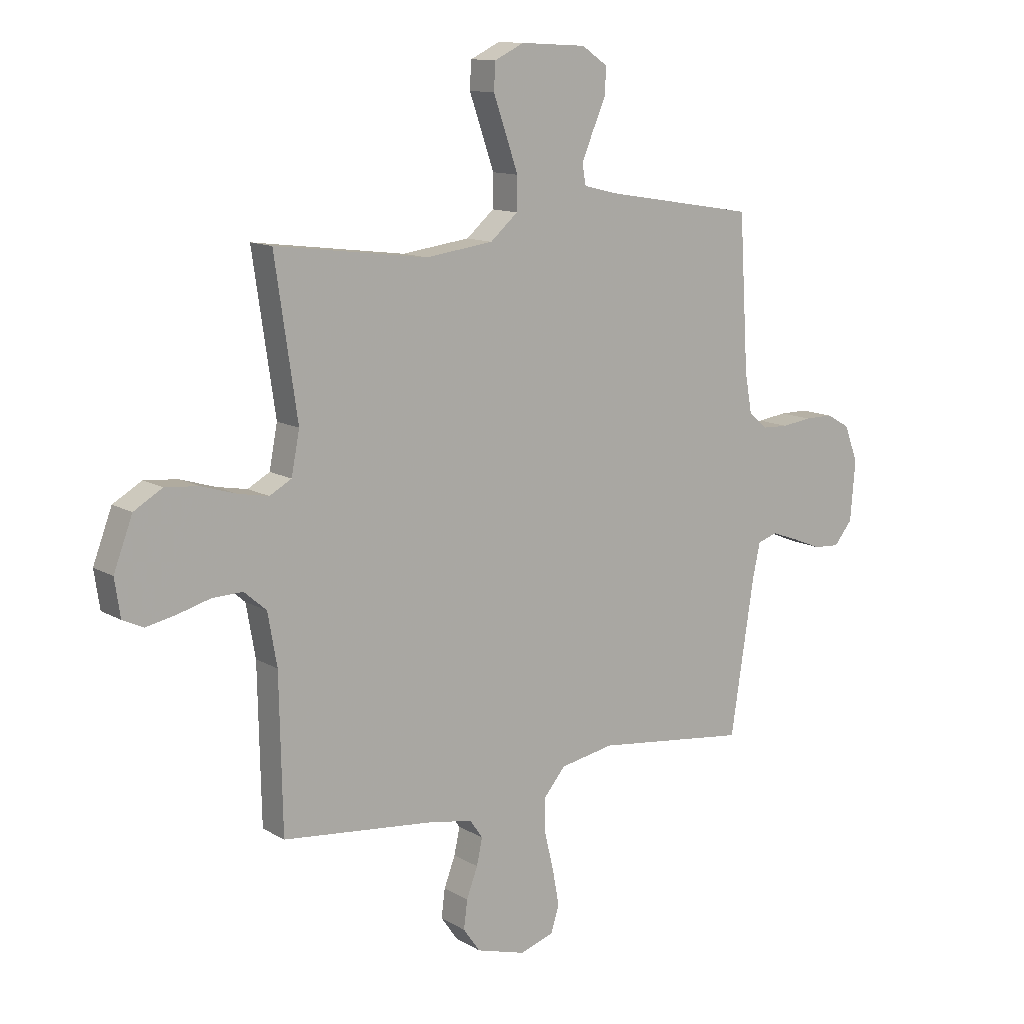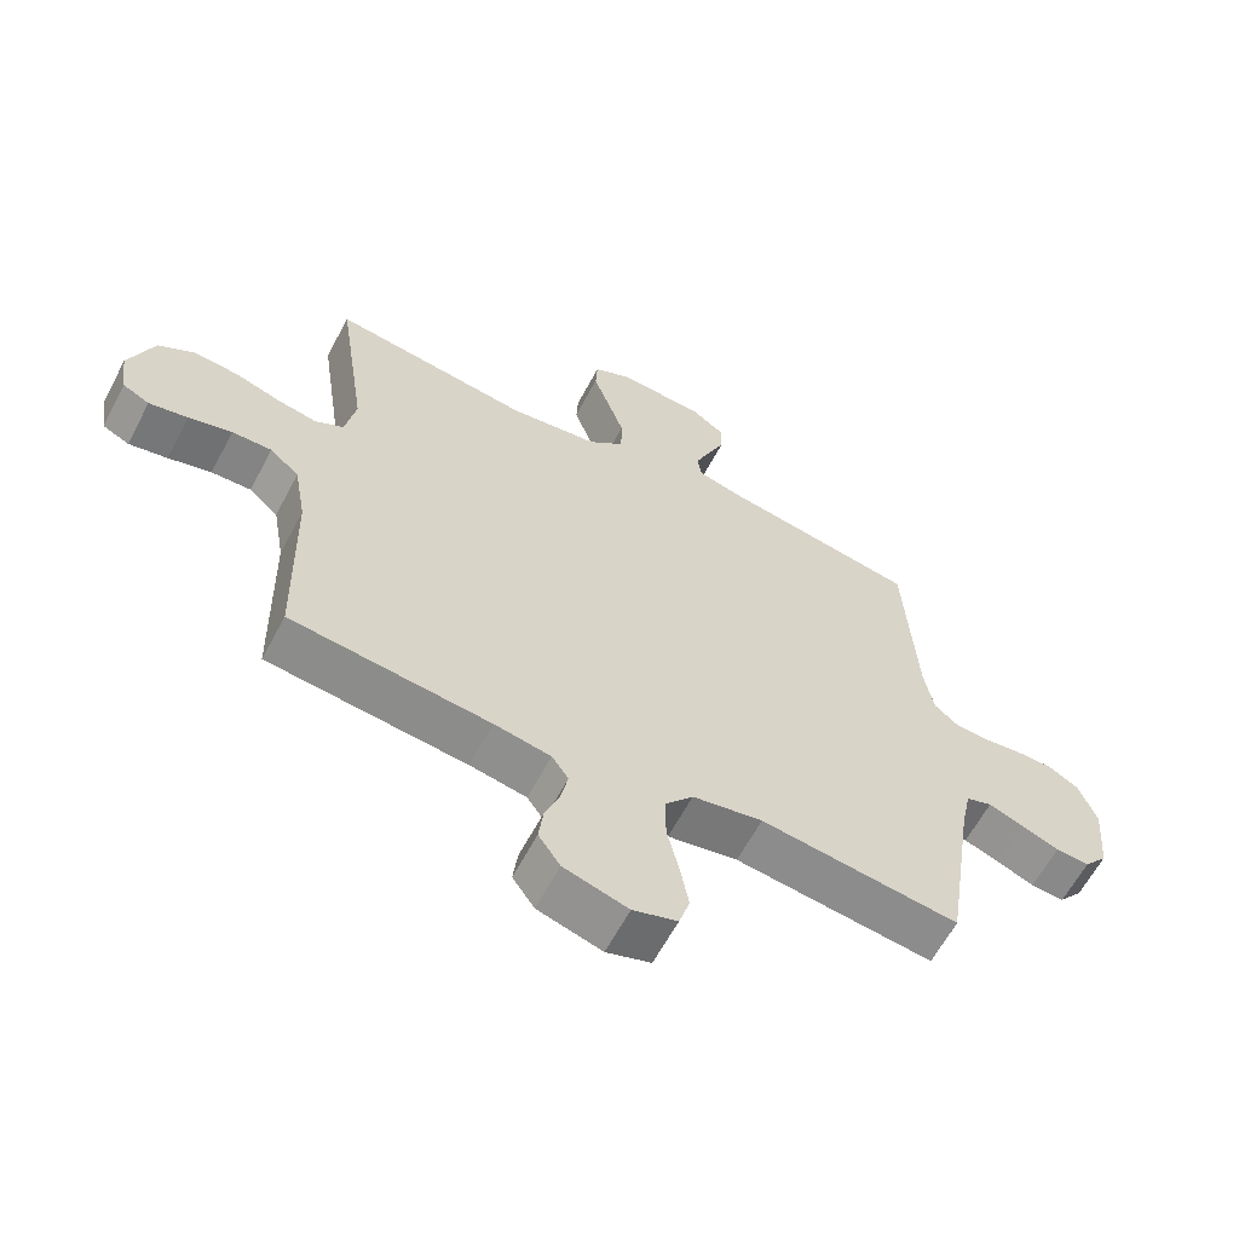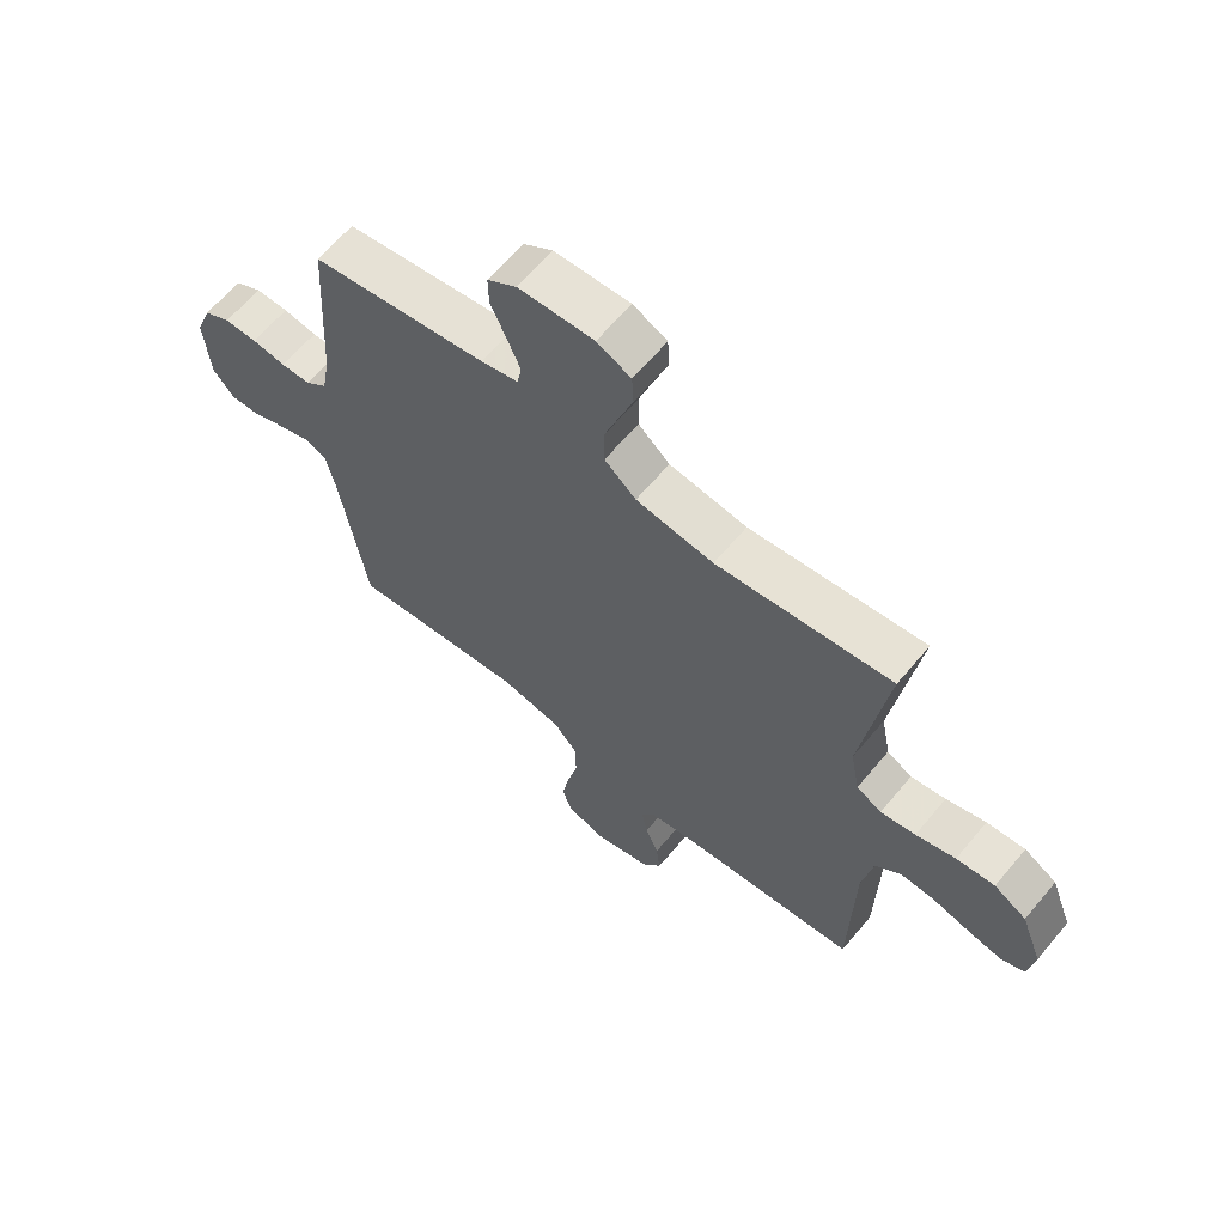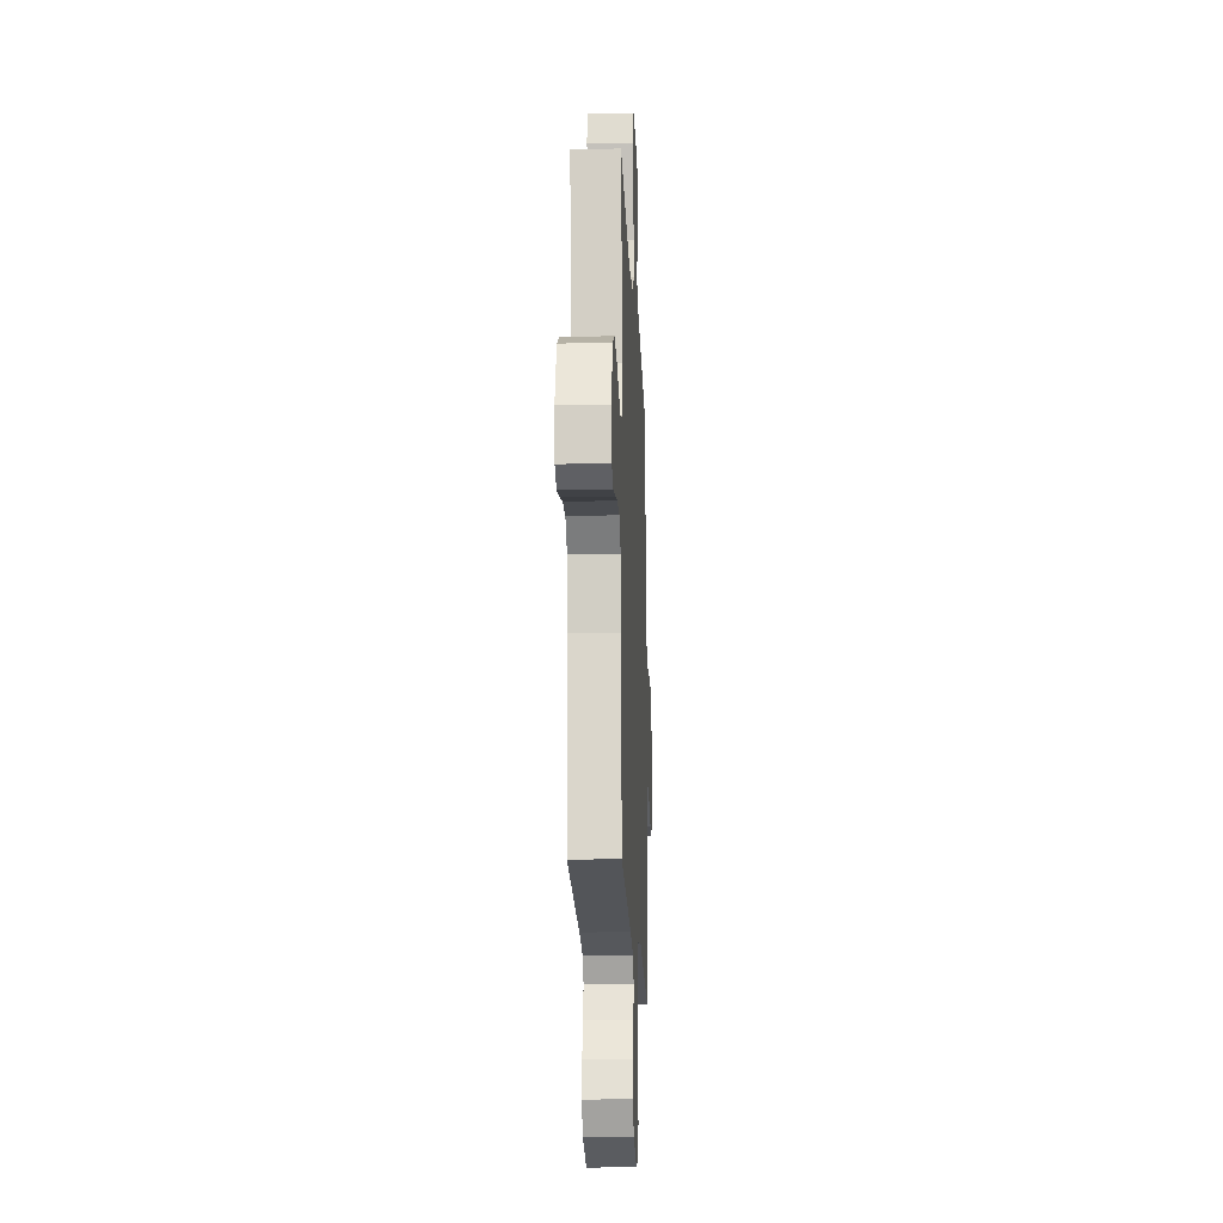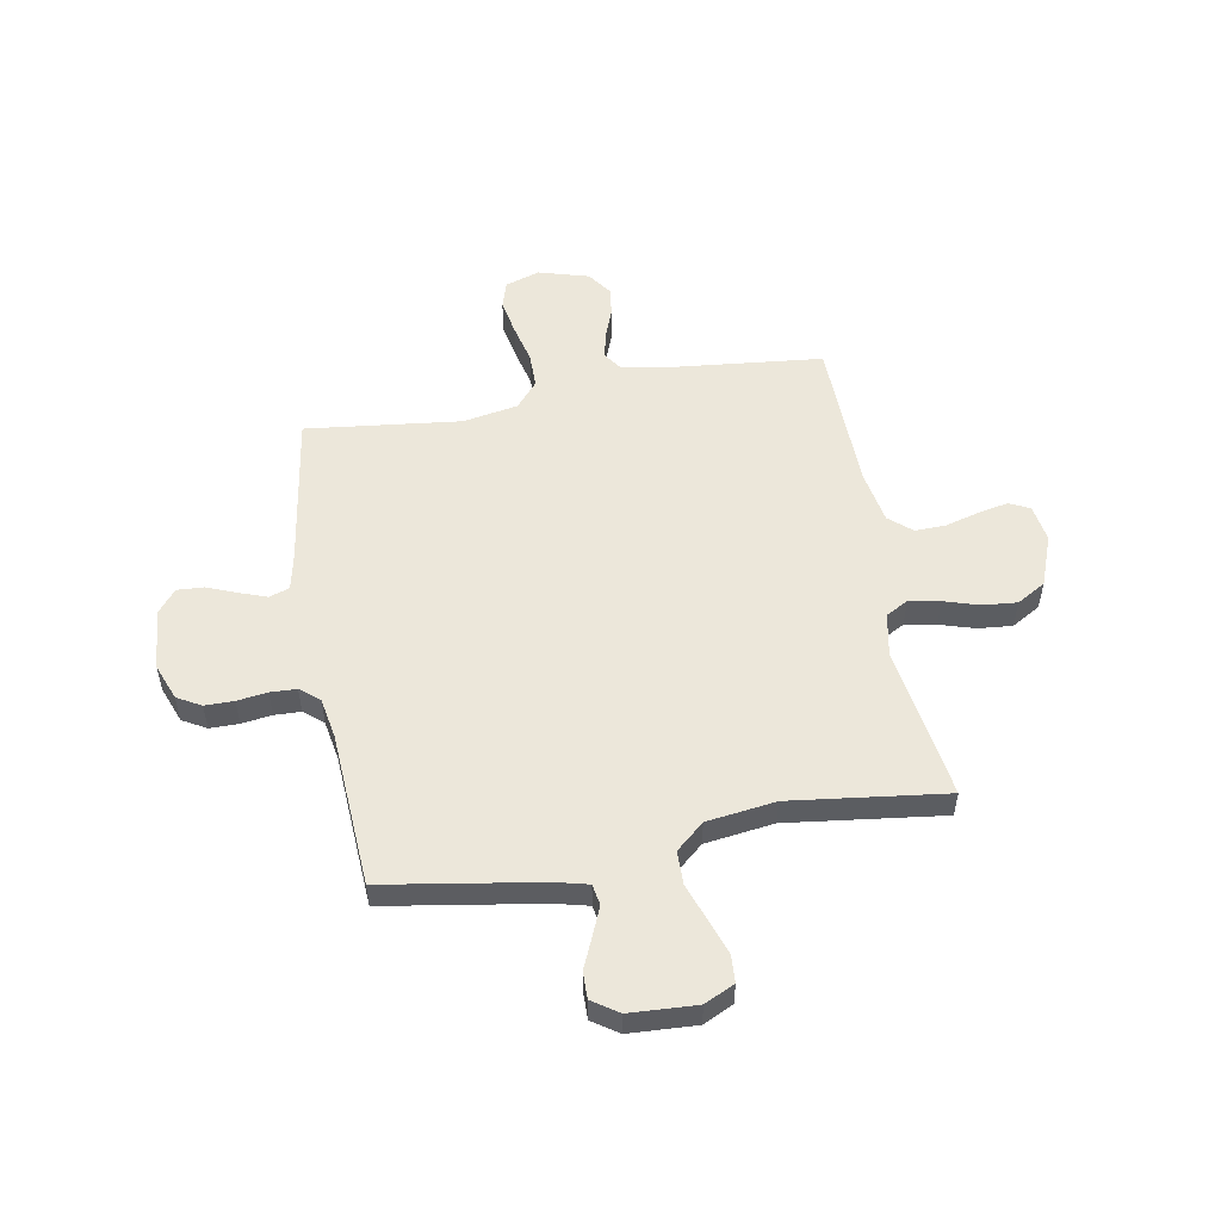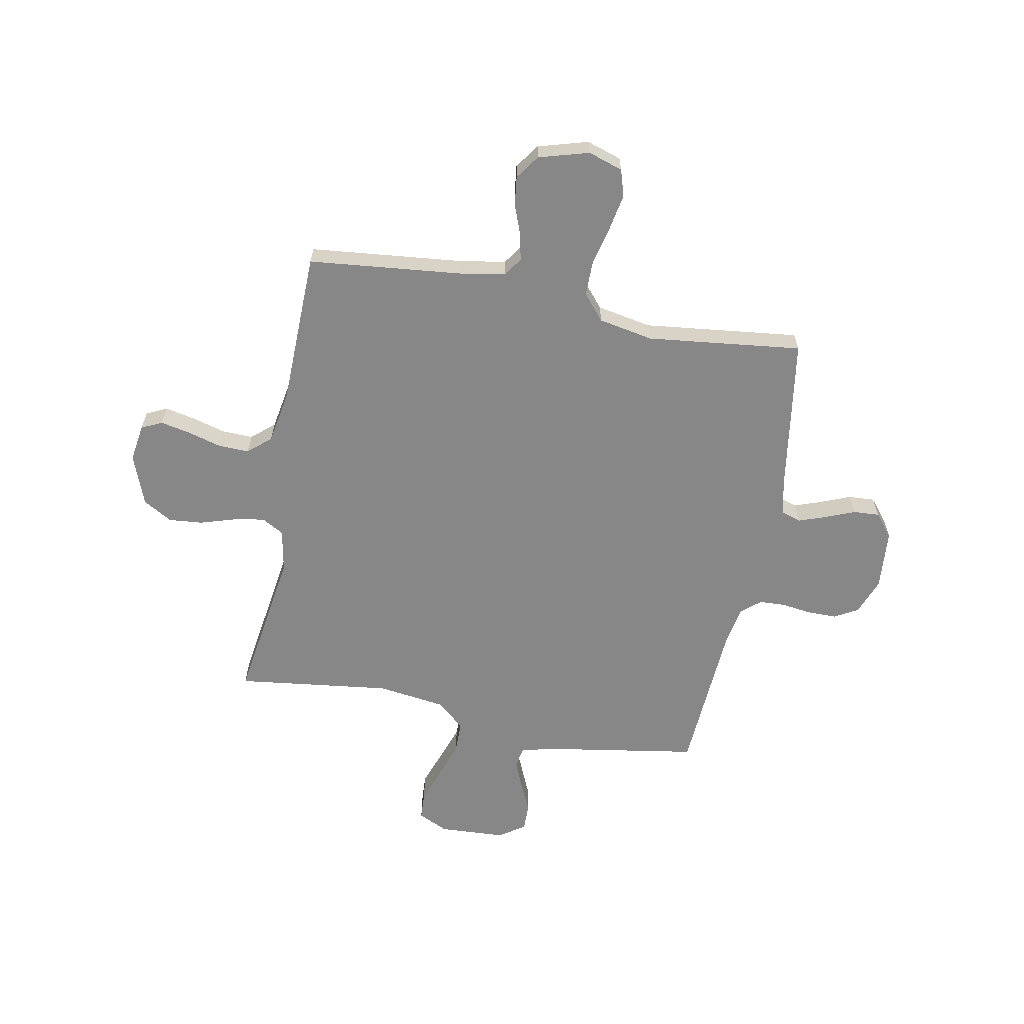
<metadata>
{"format":"obj","ext":"obj","renderer":"f3d","projection":"perspective","resolution":1024,"background":"white","views":[{"elev":12.1,"azim":143.6,"up":"+Z"},{"elev":-62.1,"azim":152.1,"up":"+Z"},{"elev":63.9,"azim":39.9,"up":"+Z"},{"elev":-18.0,"azim":92.5,"up":"+Z"},{"elev":53.3,"azim":-10.2,"up":"+Y"},{"elev":-62.5,"azim":169.2,"up":"+Y"}]}
</metadata>
<code>
v -0.5 0.07 -0.5
v -0.546 0.07 -0.2
v -0.561 0.07 -0.13
v -0.6 0.07 -0.117
v -0.653 0.07 -0.136
v -0.71 0.07 -0.159
v -0.761 0.07 -0.162
v -0.797 0.07 -0.118
v -0.807 0.07 0
v -0.78 0.07 0.071
v -0.734 0.07 0.097
v -0.678 0.07 0.097
v -0.62 0.07 0.089
v -0.569 0.07 0.091
v -0.532 0.07 0.122
v -0.518 0.07 0.2
v -0.5 0.07 0.5
v -0.2 0.07 0.549
v -0.136 0.07 0.565
v -0.129 0.07 0.605
v -0.152 0.07 0.66
v -0.178 0.07 0.719
v -0.179 0.07 0.771
v -0.129 0.07 0.805
v 0 0.07 0.812
v 0.058 0.07 0.784
v 0.061 0.07 0.731
v 0.037 0.07 0.663
v 0.012 0.07 0.591
v 0.013 0.07 0.527
v 0.067 0.07 0.48
v 0.2 0.07 0.462
v 0.5 0.07 0.5
v 0.456 0.07 0.2
v 0.472 0.07 0.117
v 0.515 0.07 0.093
v 0.575 0.07 0.104
v 0.643 0.07 0.125
v 0.709 0.07 0.131
v 0.765 0.07 0.098
v 0.802 0.07 0
v 0.791 0.07 -0.073
v 0.751 0.07 -0.092
v 0.693 0.07 -0.08
v 0.628 0.07 -0.062
v 0.568 0.07 -0.06
v 0.524 0.07 -0.098
v 0.506 0.07 -0.2
v 0.5 0.07 -0.5
v 0.2 0.07 -0.531
v 0.115 0.07 -0.546
v 0.09 0.07 -0.582
v 0.101 0.07 -0.634
v 0.123 0.07 -0.692
v 0.13 0.07 -0.748
v 0.097 0.07 -0.795
v 0 0.07 -0.823
v -0.067 0.07 -0.801
v -0.083 0.07 -0.749
v -0.07 0.07 -0.679
v -0.052 0.07 -0.604
v -0.052 0.07 -0.535
v -0.094 0.07 -0.485
v -0.2 0.07 -0.465
v -0.5 0 -0.5
v -0.546 0 -0.2
v -0.561 0 -0.13
v -0.6 0 -0.117
v -0.653 0 -0.136
v -0.71 0 -0.159
v -0.761 0 -0.162
v -0.797 0 -0.118
v -0.807 0 0
v -0.78 0 0.071
v -0.734 0 0.097
v -0.678 0 0.097
v -0.62 0 0.089
v -0.569 0 0.091
v -0.532 0 0.122
v -0.518 0 0.2
v -0.5 0 0.5
v -0.2 0 0.549
v -0.136 0 0.565
v -0.129 0 0.605
v -0.152 0 0.66
v -0.178 0 0.719
v -0.179 0 0.771
v -0.129 0 0.805
v 0 0 0.812
v 0.058 0 0.784
v 0.061 0 0.731
v 0.037 0 0.663
v 0.012 0 0.591
v 0.013 0 0.527
v 0.067 0 0.48
v 0.2 0 0.462
v 0.5 0 0.5
v 0.456 0 0.2
v 0.472 0 0.117
v 0.515 0 0.093
v 0.575 0 0.104
v 0.643 0 0.125
v 0.709 0 0.131
v 0.765 0 0.098
v 0.802 0 0
v 0.791 0 -0.073
v 0.751 0 -0.092
v 0.693 0 -0.08
v 0.628 0 -0.062
v 0.568 0 -0.06
v 0.524 0 -0.098
v 0.506 0 -0.2
v 0.5 0 -0.5
v 0.2 0 -0.531
v 0.115 0 -0.546
v 0.09 0 -0.582
v 0.101 0 -0.634
v 0.123 0 -0.692
v 0.13 0 -0.748
v 0.097 0 -0.795
v 0 0 -0.823
v -0.067 0 -0.801
v -0.083 0 -0.749
v -0.07 0 -0.679
v -0.052 0 -0.604
v -0.052 0 -0.535
v -0.094 0 -0.485
v -0.2 0 -0.465
f 59 60 61
f 58 59 61
f 57 58 61
f 56 57 61
f 55 56 61
f 54 55 61
f 53 54 61
f 52 53 61 62
f 51 52 62 63
f 48 49 50
f 50 51 63
f 48 50 63
f 47 48 63
f 43 44 45
f 42 43 45
f 41 42 45
f 40 41 45
f 39 40 45
f 38 39 45
f 37 38 45
f 36 37 45 46
f 47 63 64
f 46 47 64
f 36 46 64
f 35 36 64
f 26 27 28
f 25 26 28
f 24 25 28
f 23 24 28
f 22 23 28
f 21 22 28
f 20 21 28 29
f 19 20 29 30
f 16 17 18
f 19 30 31
f 18 19 31
f 16 18 31
f 15 16 31
f 11 12 13
f 10 11 13
f 9 10 13
f 8 9 13
f 7 8 13
f 6 7 13
f 5 6 13
f 4 5 13 14
f 15 31 32
f 14 15 32
f 4 14 32
f 3 4 32
f 64 1 2
f 35 64 2
f 34 35 2
f 32 33 34
f 3 32 34
f 2 3 34
f 125 124 123
f 125 123 122
f 125 122 121
f 125 121 120
f 125 120 119
f 125 119 118
f 125 118 117
f 126 125 117 116
f 127 126 116 115
f 114 113 112
f 127 115 114
f 127 114 112
f 127 112 111
f 109 108 107
f 109 107 106
f 109 106 105
f 109 105 104
f 109 104 103
f 109 103 102
f 109 102 101
f 110 109 101 100
f 128 127 111
f 128 111 110
f 128 110 100
f 128 100 99
f 92 91 90
f 92 90 89
f 92 89 88
f 92 88 87
f 92 87 86
f 92 86 85
f 93 92 85 84
f 94 93 84 83
f 82 81 80
f 95 94 83
f 95 83 82
f 95 82 80
f 95 80 79
f 77 76 75
f 77 75 74
f 77 74 73
f 77 73 72
f 77 72 71
f 77 71 70
f 77 70 69
f 78 77 69 68
f 96 95 79
f 96 79 78
f 96 78 68
f 96 68 67
f 66 65 128
f 66 128 99
f 66 99 98
f 98 97 96
f 98 96 67
f 98 67 66
f 1 65 66 2
f 2 66 67 3
f 3 67 68 4
f 4 68 69 5
f 5 69 70 6
f 6 70 71 7
f 7 71 72 8
f 8 72 73 9
f 9 73 74 10
f 10 74 75 11
f 11 75 76 12
f 12 76 77 13
f 13 77 78 14
f 14 78 79 15
f 15 79 80 16
f 16 80 81 17
f 17 81 82 18
f 18 82 83 19
f 19 83 84 20
f 20 84 85 21
f 21 85 86 22
f 22 86 87 23
f 23 87 88 24
f 24 88 89 25
f 25 89 90 26
f 26 90 91 27
f 27 91 92 28
f 28 92 93 29
f 29 93 94 30
f 30 94 95 31
f 31 95 96 32
f 32 96 97 33
f 33 97 98 34
f 34 98 99 35
f 35 99 100 36
f 36 100 101 37
f 37 101 102 38
f 38 102 103 39
f 39 103 104 40
f 40 104 105 41
f 41 105 106 42
f 42 106 107 43
f 43 107 108 44
f 44 108 109 45
f 45 109 110 46
f 46 110 111 47
f 47 111 112 48
f 48 112 113 49
f 49 113 114 50
f 50 114 115 51
f 51 115 116 52
f 52 116 117 53
f 53 117 118 54
f 54 118 119 55
f 55 119 120 56
f 56 120 121 57
f 57 121 122 58
f 58 122 123 59
f 59 123 124 60
f 60 124 125 61
f 61 125 126 62
f 62 126 127 63
f 63 127 128 64
f 64 128 65 1

</code>
